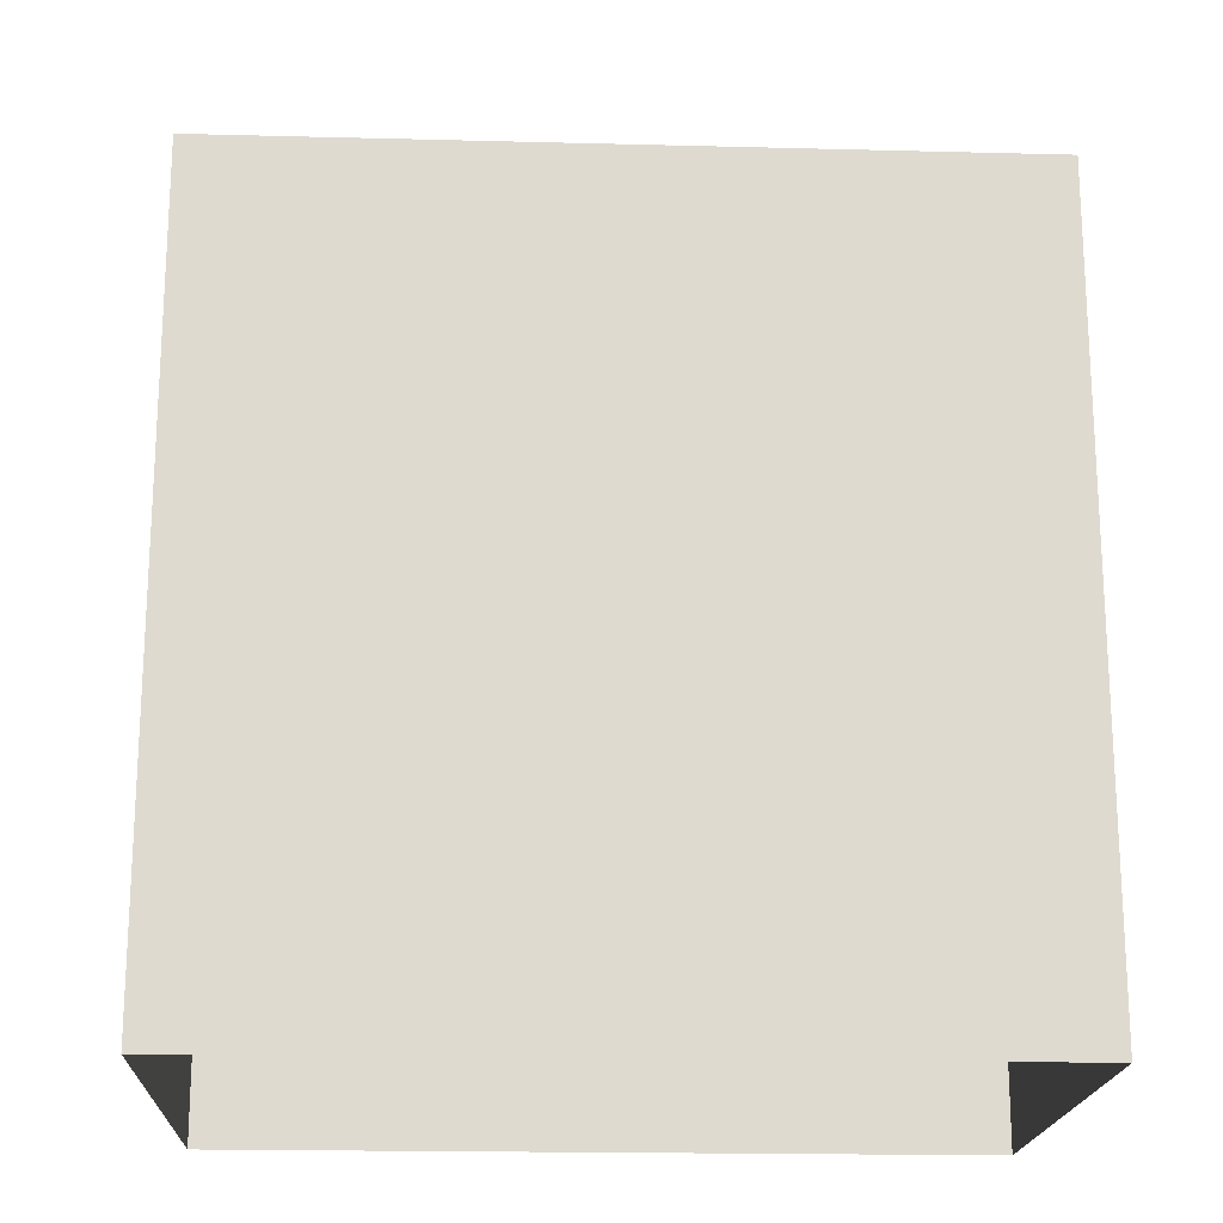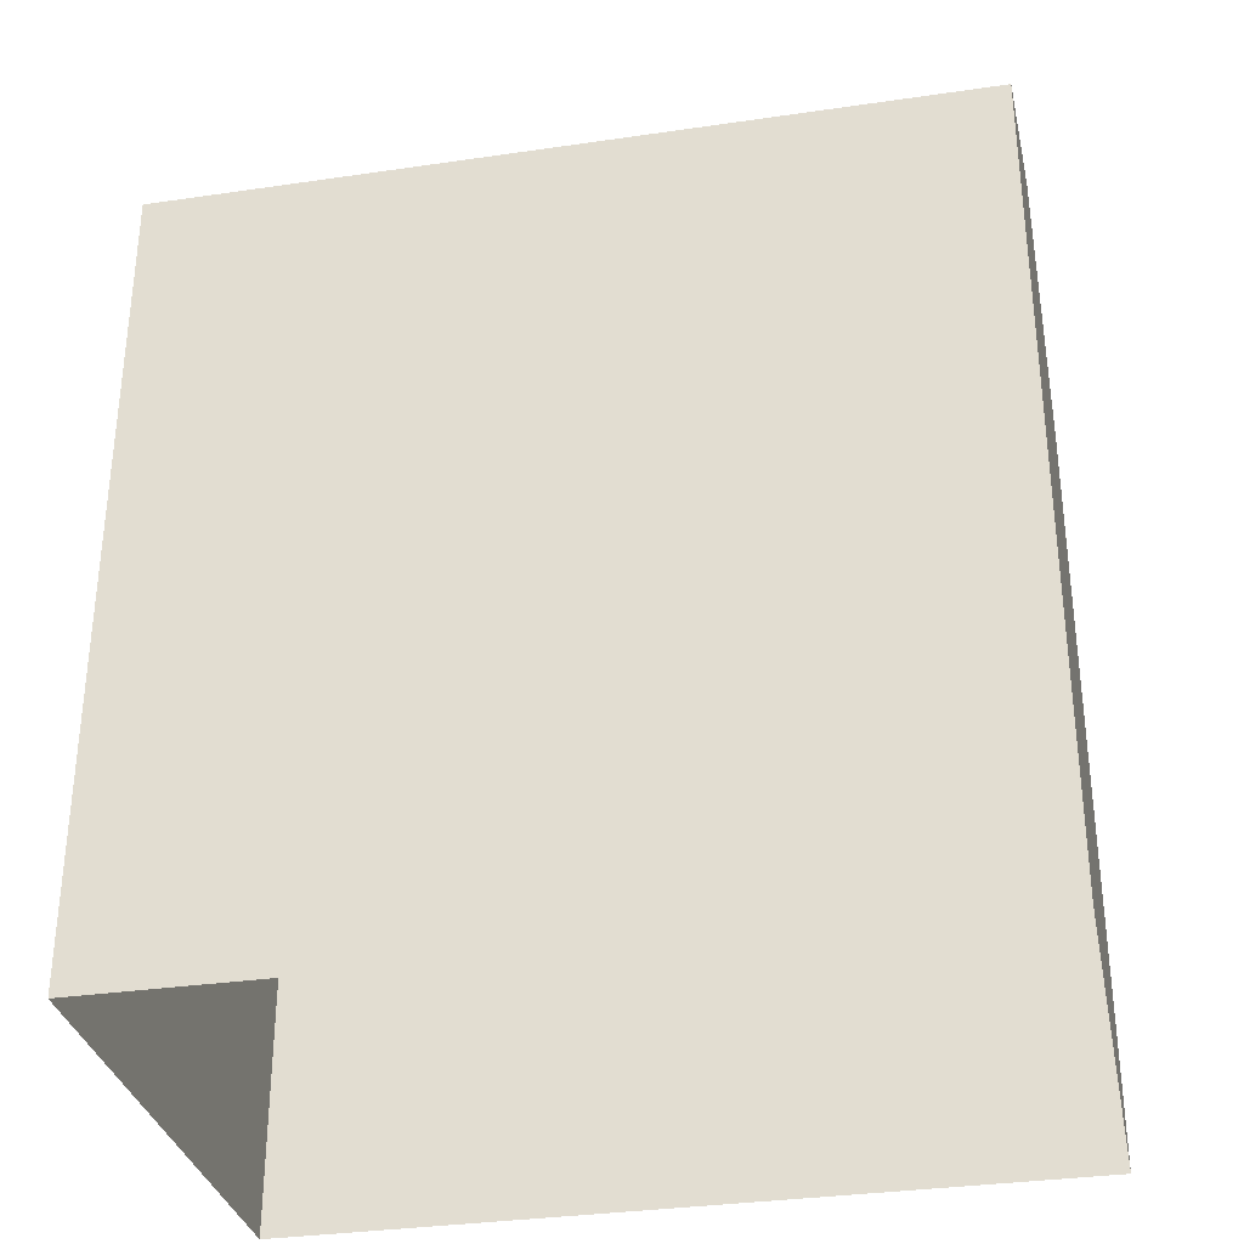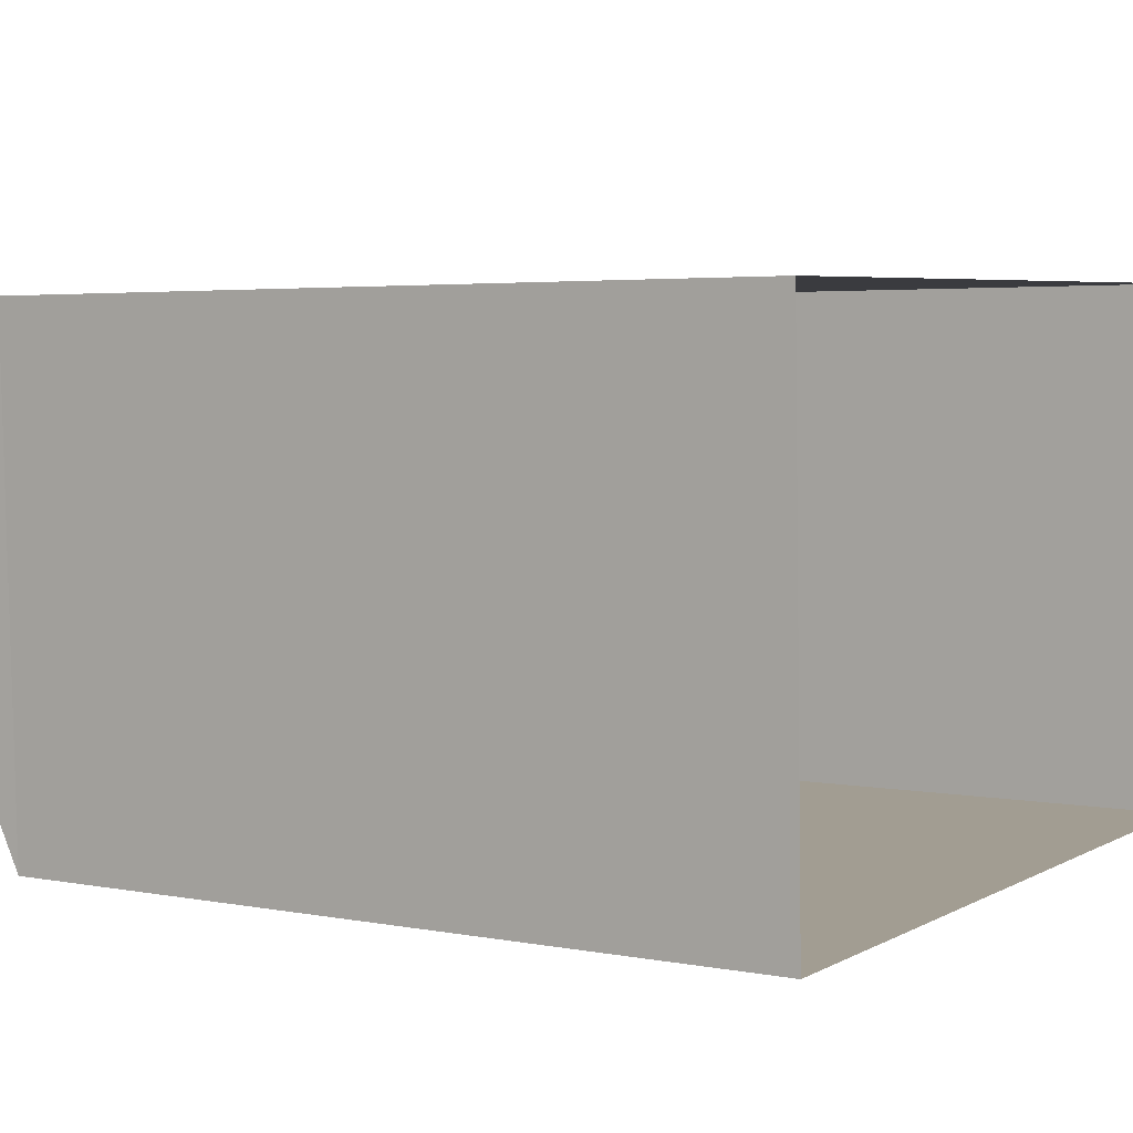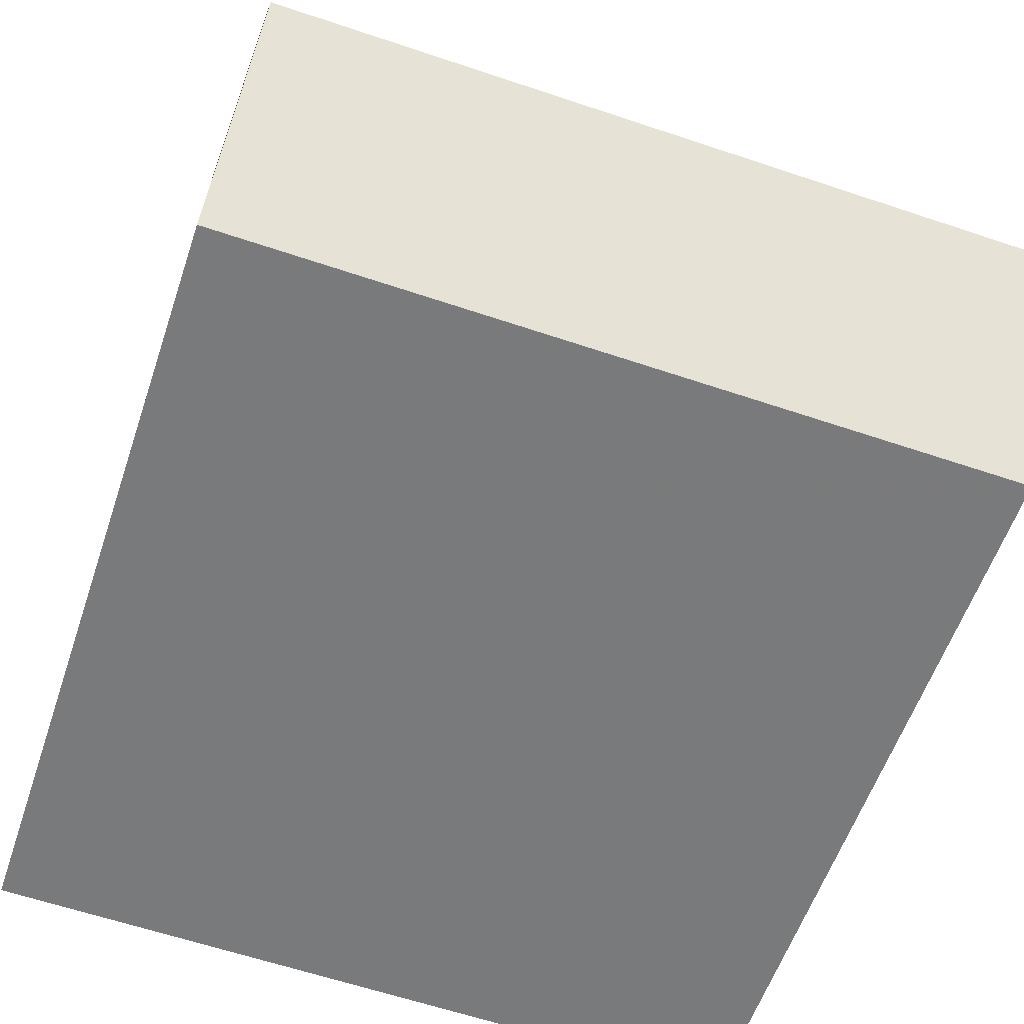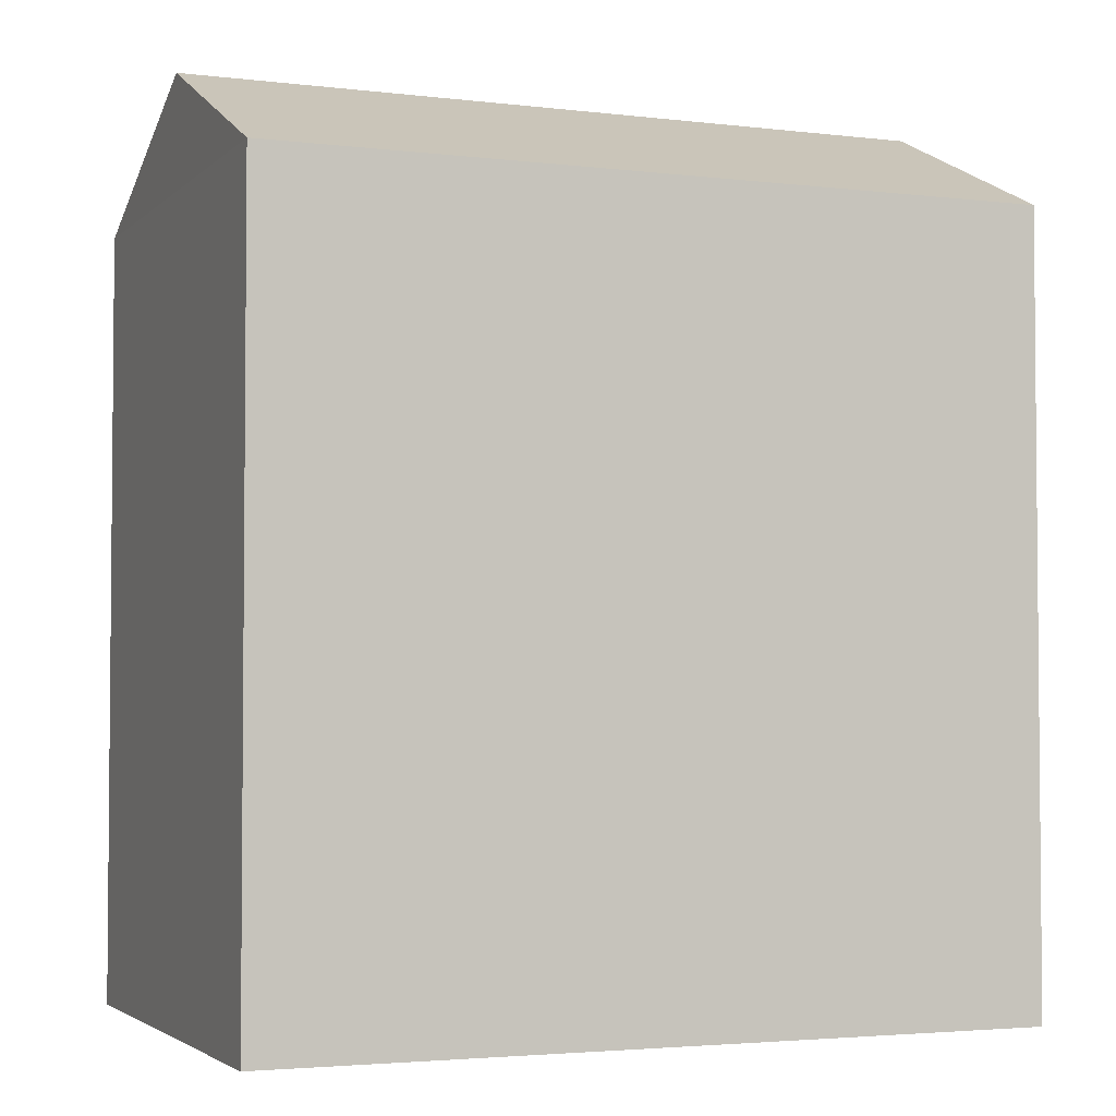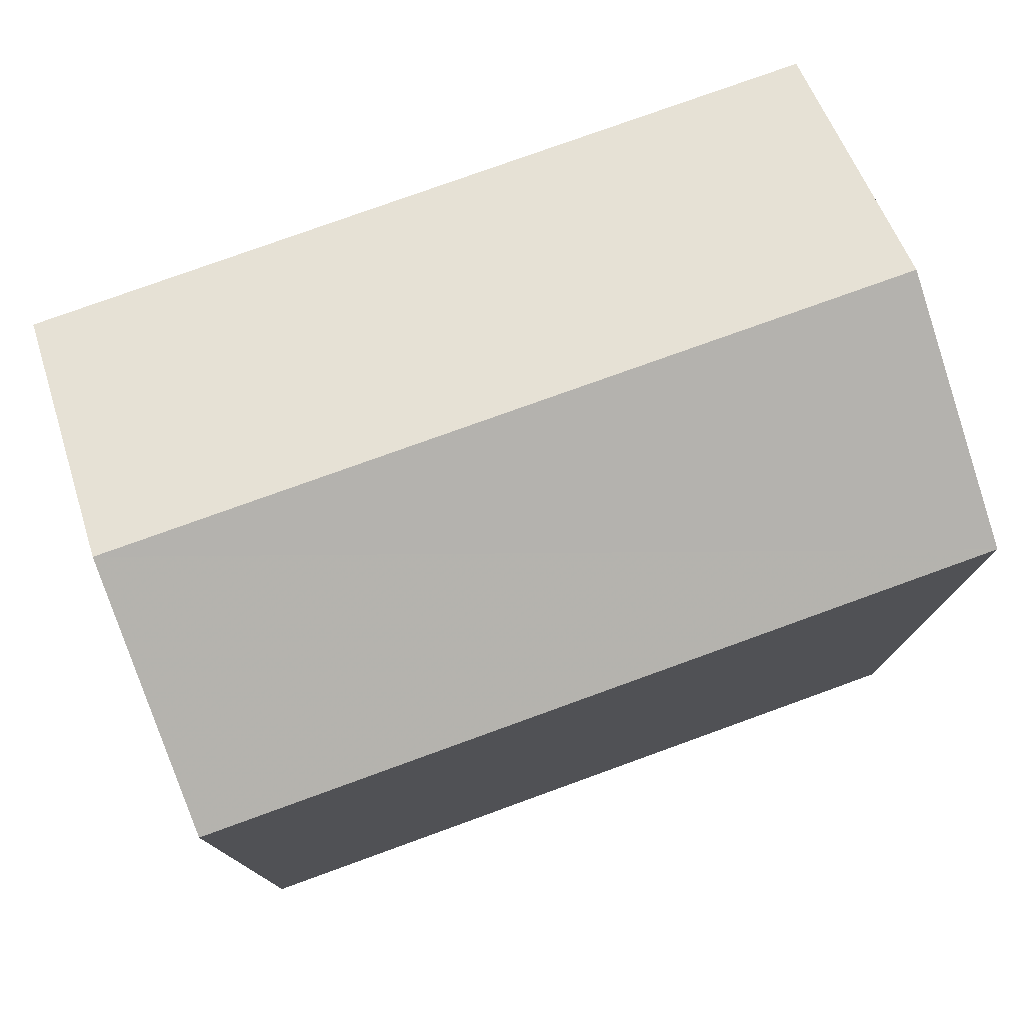
<metadata>
{"format":"obj","ext":"obj","renderer":"f3d","projection":"perspective","resolution":1024,"background":"white","views":[{"elev":-18.8,"azim":175.7,"up":"+Z"},{"elev":-32.8,"azim":-170.0,"up":"+Z"},{"elev":3.7,"azim":122.7,"up":"+Y"},{"elev":-57.8,"azim":-18.7,"up":"+Y"},{"elev":-3.2,"azim":-23.8,"up":"+Z"},{"elev":77.6,"azim":-21.4,"up":"+Z"}]}
</metadata>
<code>
v -3.725e+05 -1.046e+05 27.64
v -3.725e+05 -1.046e+05 27.64
v -3.725e+05 -1.046e+05 27.64
v -3.725e+05 -1.046e+05 27.64
v -3.725e+05 -1.046e+05 34.13
v -3.725e+05 -1.046e+05 34.13
v -3.725e+05 -1.046e+05 35.07
v -3.725e+05 -1.046e+05 35.07
v -3.725e+05 -1.046e+05 34.13
v -3.725e+05 -1.046e+05 34.13
f 1 2 3
f 4 1 3
f 5 6 7
f 8 5 7
f 7 9 8
f 7 10 9
f 6 2 10
f 6 10 7
f 2 1 10
f 9 4 5
f 9 5 8
f 4 3 5
f 10 1 4
f 9 10 4
f 5 3 2
f 6 5 2

</code>
